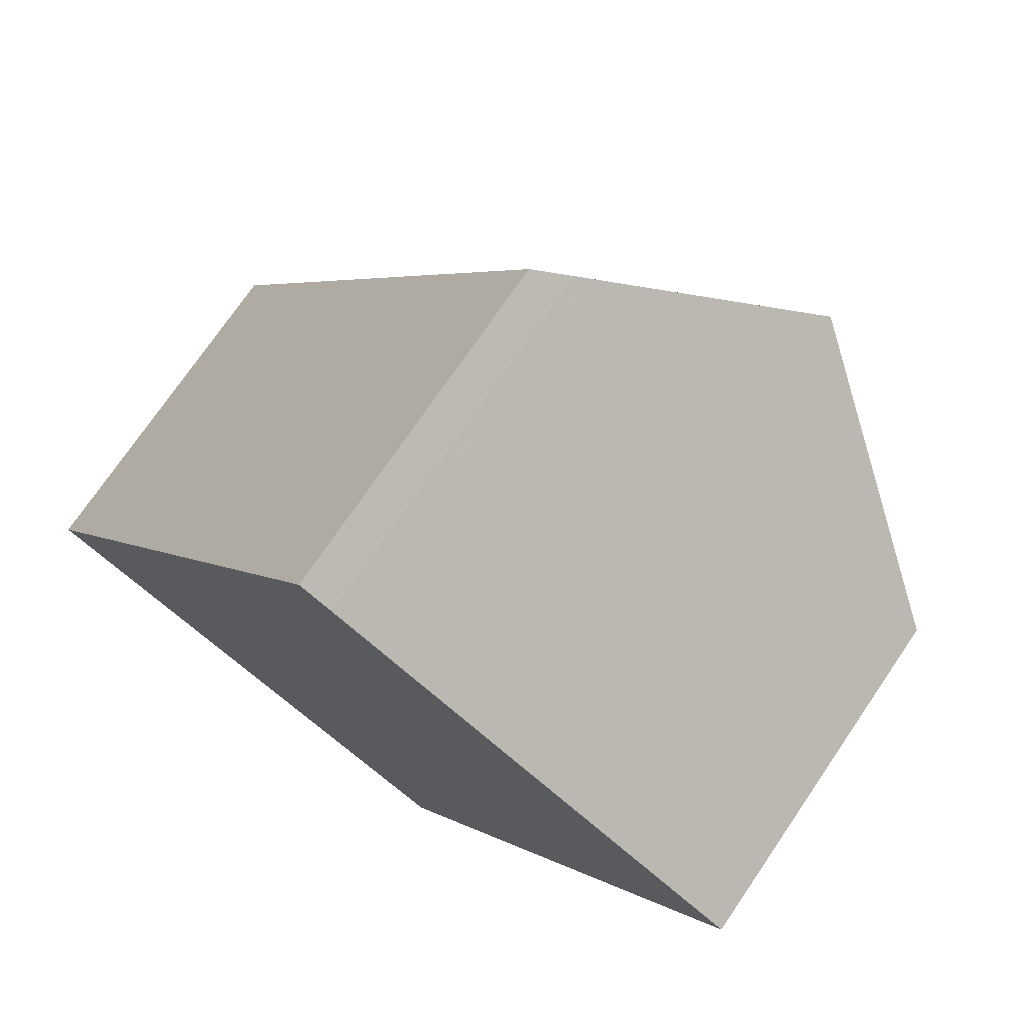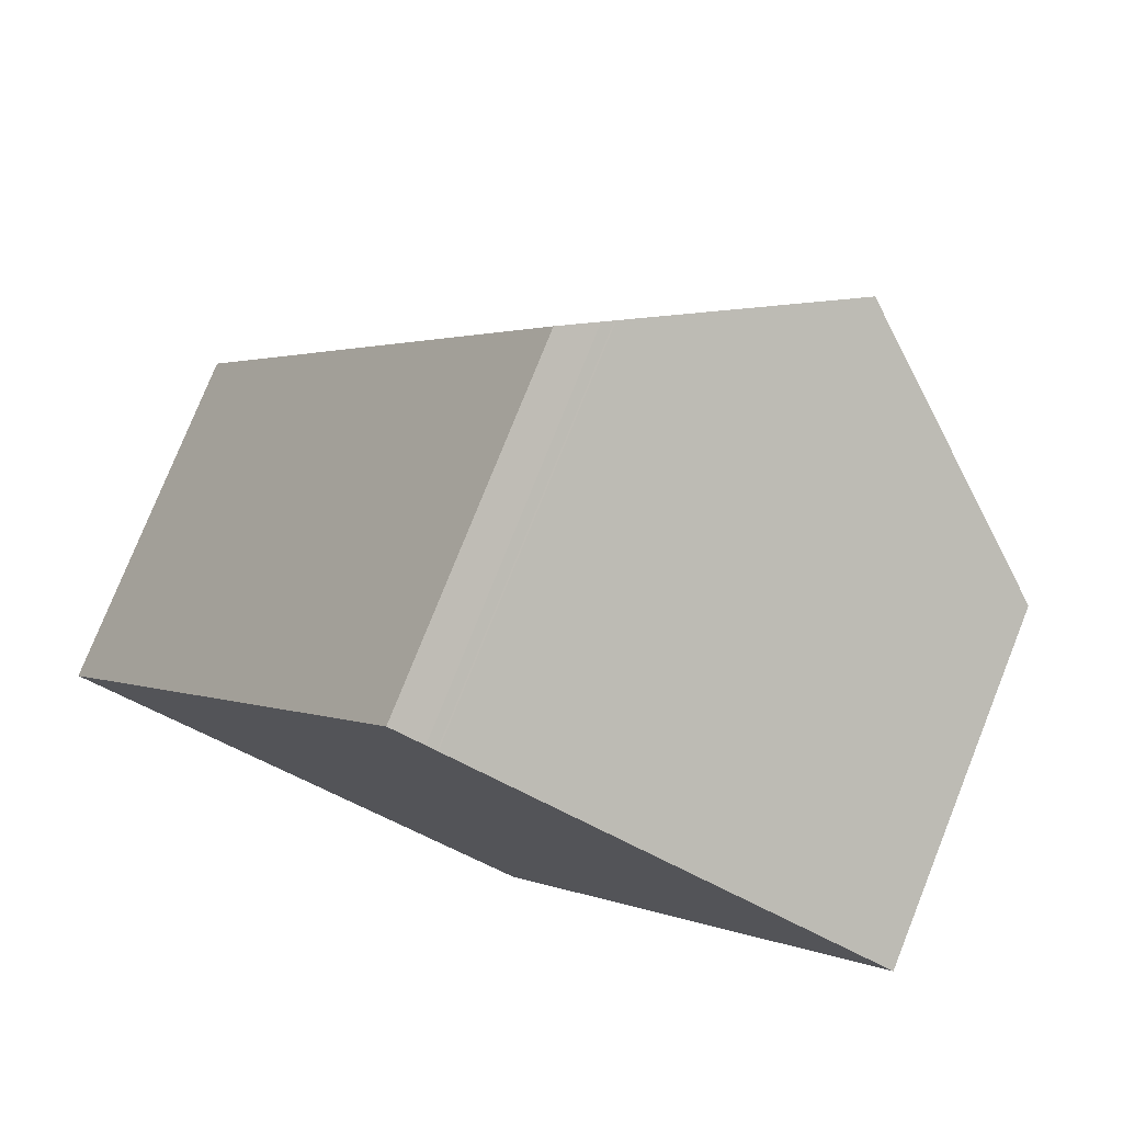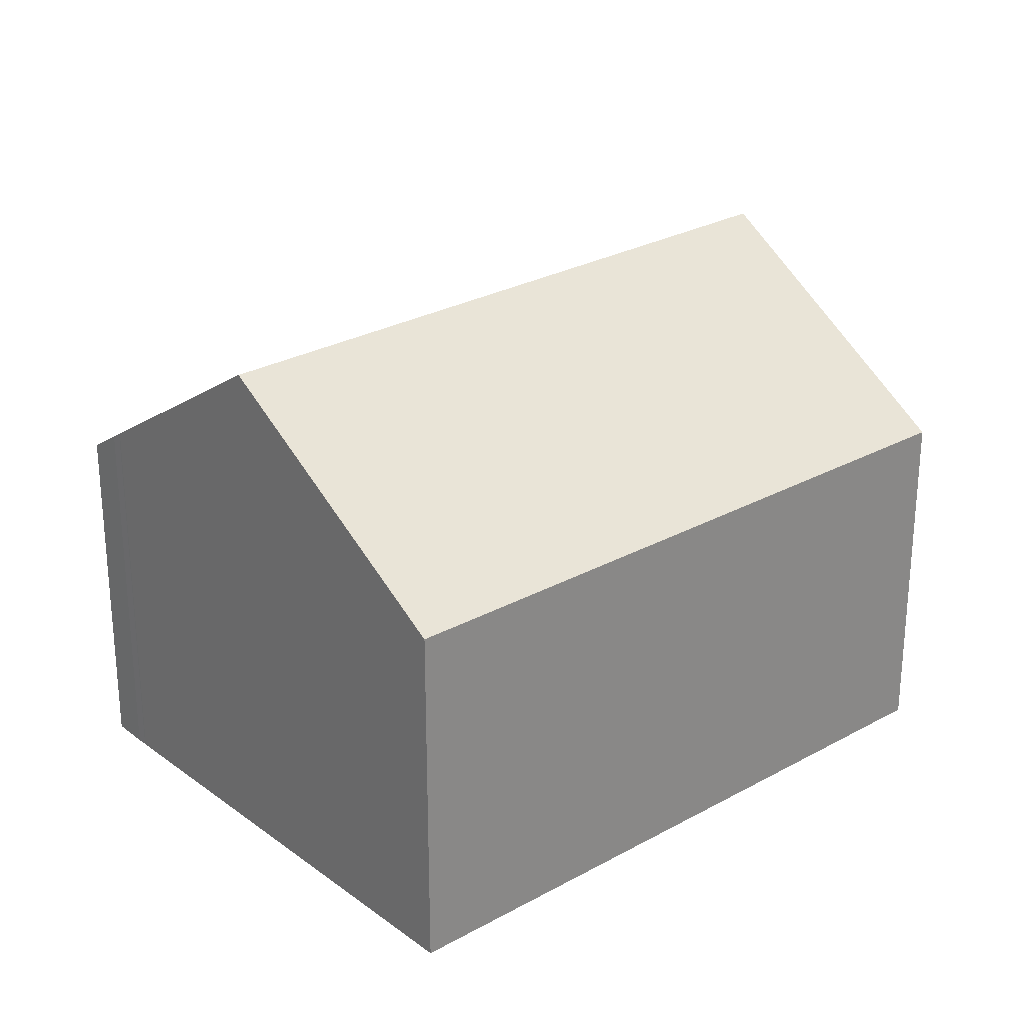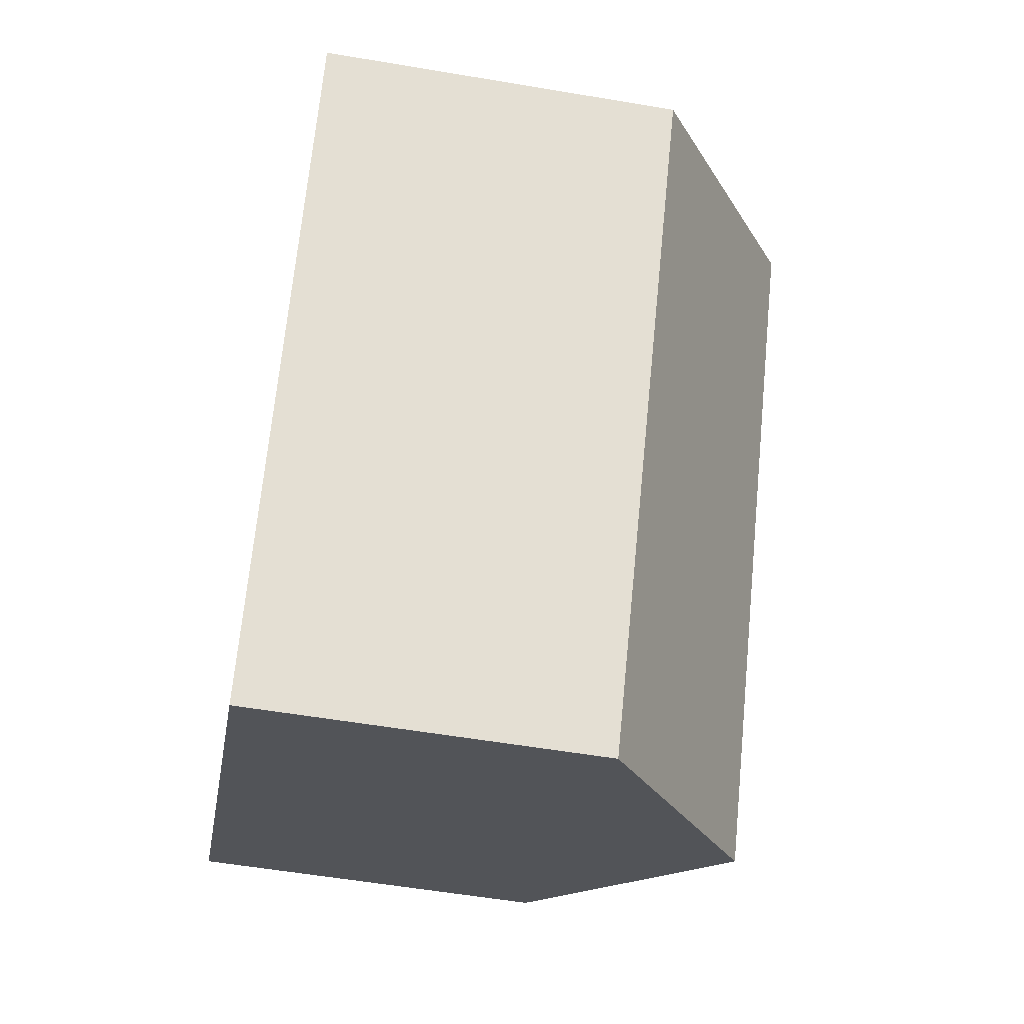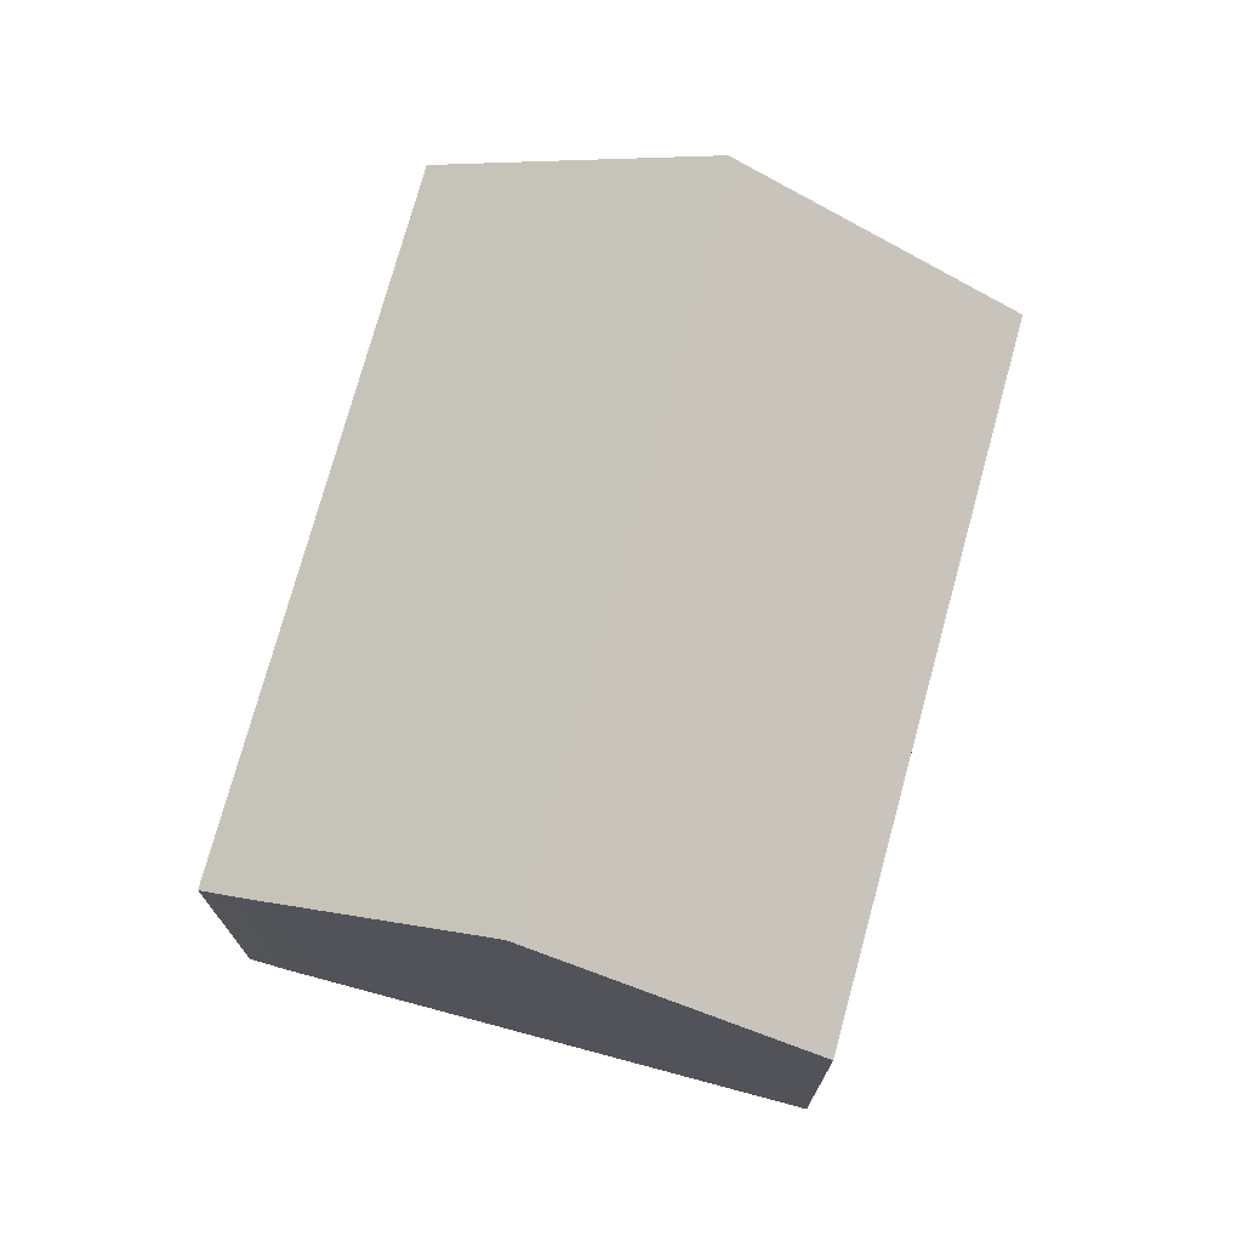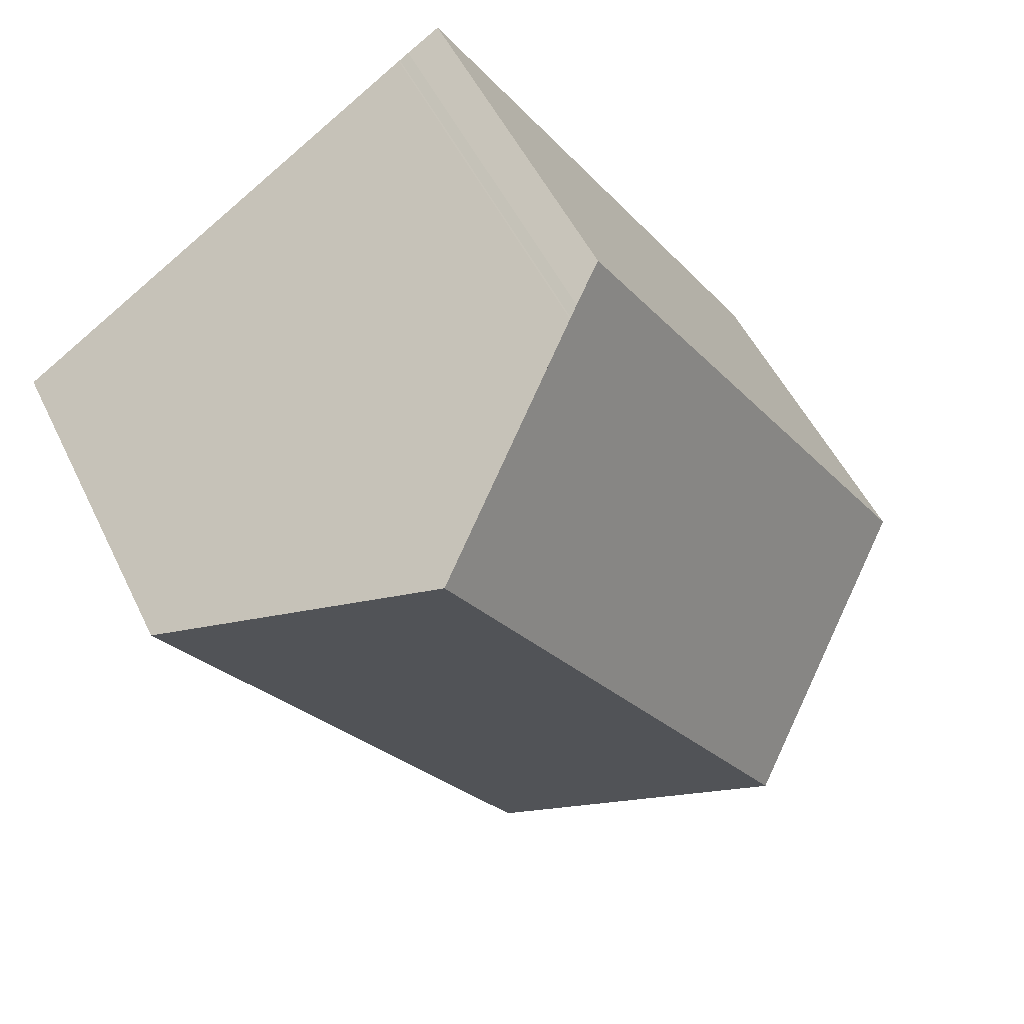
<metadata>
{"format":"obj","ext":"obj","renderer":"f3d","projection":"perspective","resolution":1024,"background":"white","views":[{"elev":73.9,"azim":34.3,"up":"+Z"},{"elev":77.8,"azim":21.8,"up":"+Z"},{"elev":26.9,"azim":81.9,"up":"+Y"},{"elev":-55.9,"azim":79.9,"up":"+Z"},{"elev":73.8,"azim":48.1,"up":"+Y"},{"elev":51.4,"azim":154.8,"up":"+Z"}]}
</metadata>
<code>
v  6.067 13.7 -3.927
v  12.2 9.169 -7.851
v  12.19 9.169 -7.881
v  15.06 9.187 -3.398
v  21.92 9.229 7.297
v  15.9 13.7 11.23
v  9.84 9.204 15.16
v  0.894 9.869 -0.583
v  0 9.204 5.636e-16
v  1.216 10.11 -0.791
v  1.255 10.14 -0.816
v  2.465 11.03 -1.599
v  10.92 10 14.48
v  10.69 9.825 14.63
v  10.96 10.03 14.46
v  12.19 4.826e-16 -7.881
v  6.067 2.405e-16 -3.927
v  2.465 9.791e-17 -1.599
v  0 0 0
v  1.255 4.997e-17 -0.816
v  1.216 4.843e-17 -0.791
v  0.894 3.57e-17 -0.583
v  9.84 -9.283e-16 15.16
v  10.69 -8.96e-16 14.63
v  10.92 -8.865e-16 14.48
v  10.96 -8.852e-16 14.46
v  21.92 -4.468e-16 7.297
v  15.9 -6.874e-16 11.23
v  15.06 2.081e-16 -3.398
v  12.2 4.807e-16 -7.851
g defaultobject
f 1 2 3
f 2 1 4
f 4 1 5
f 5 1 6
f 7 8 9
f 8 7 10
f 10 7 11
f 11 7 12
f 12 7 1
f 1 7 6
f 6 7 13
f 13 7 14
f 6 13 15
f 16 1 3
f 1 16 12
f 12 16 17
f 12 17 11
f 11 17 10
f 10 17 8
f 8 17 9
f 9 17 18
f 9 18 19
f 19 18 20
f 19 20 21
f 19 21 22
f 19 7 9
f 7 19 23
f 7 24 14
f 24 7 23
f 14 25 13
f 25 14 24
f 13 26 15
f 26 13 25
f 15 5 6
f 5 15 26
f 5 26 27
f 27 26 28
f 27 4 5
f 4 27 29
f 4 29 2
f 2 29 30
f 2 30 3
f 3 30 16
f 22 23 19
f 23 22 24
f 24 22 25
f 25 22 20
f 25 20 26
f 26 20 28
f 28 20 18
f 28 18 17
f 28 17 16
f 28 16 30
f 28 30 27
f 27 30 29

</code>
